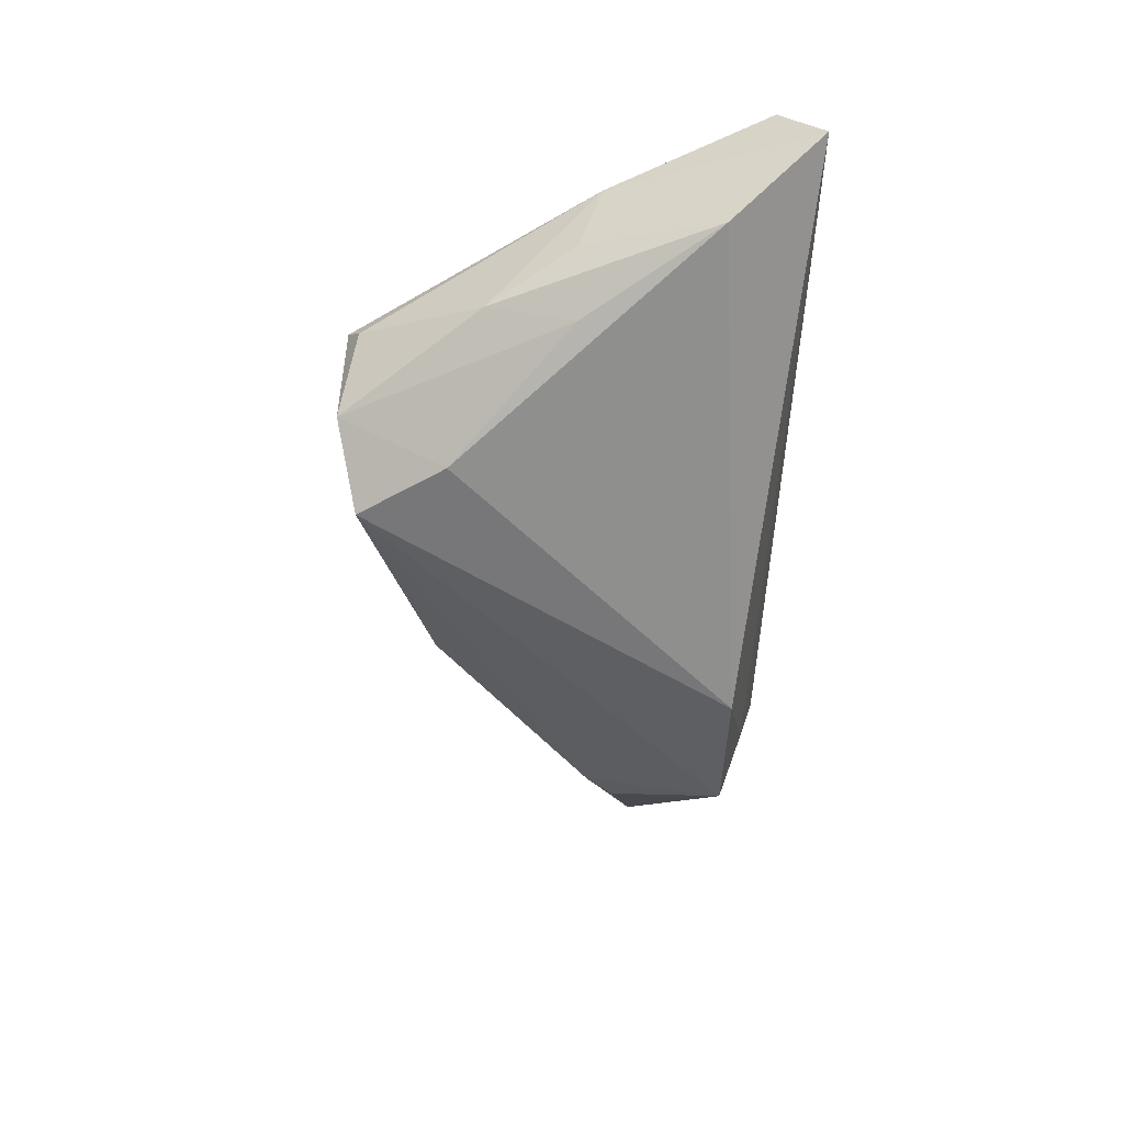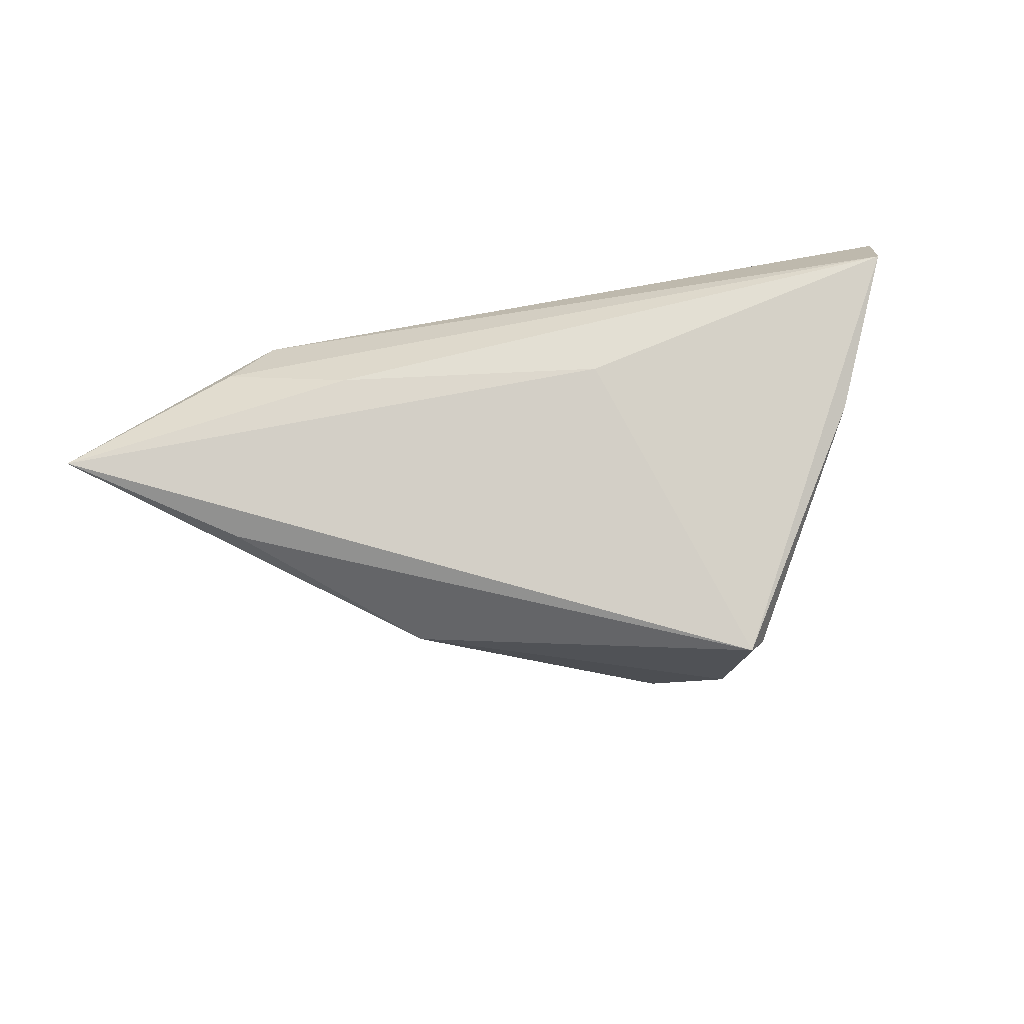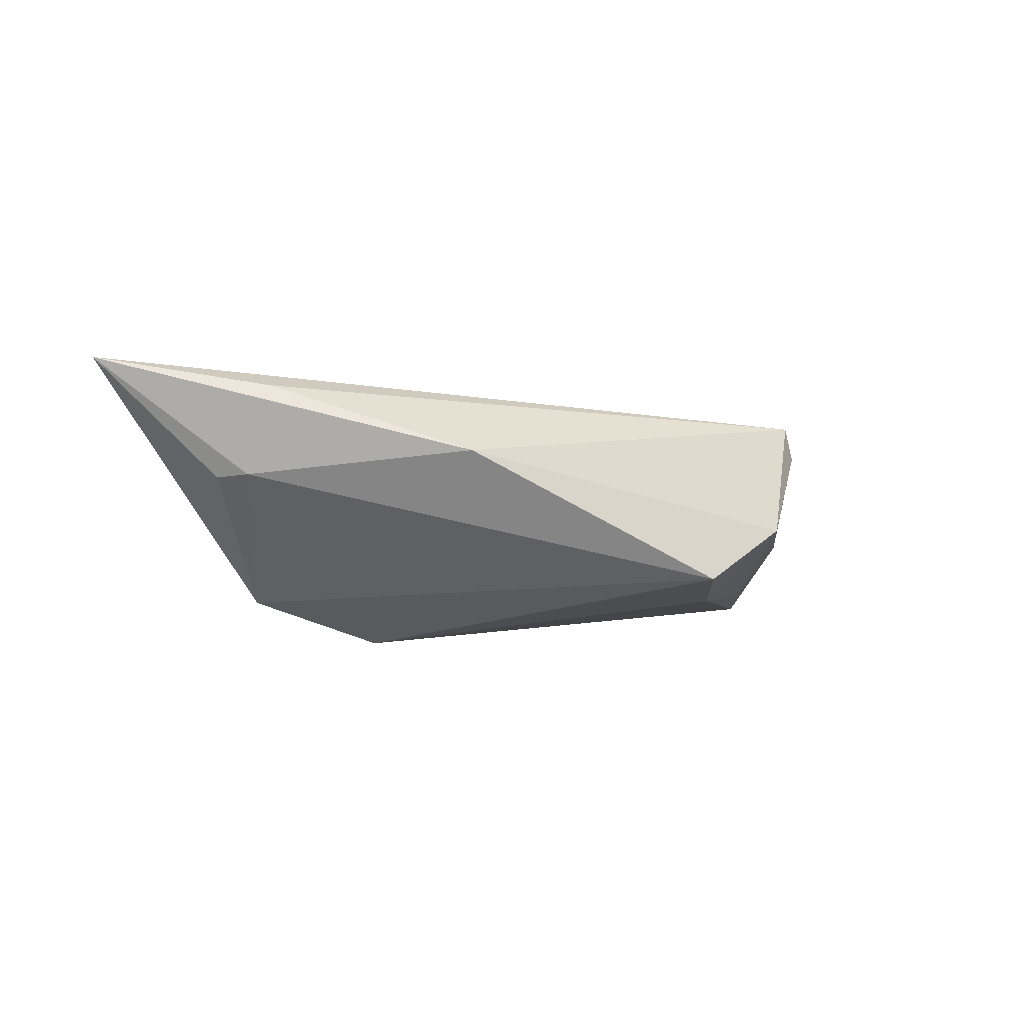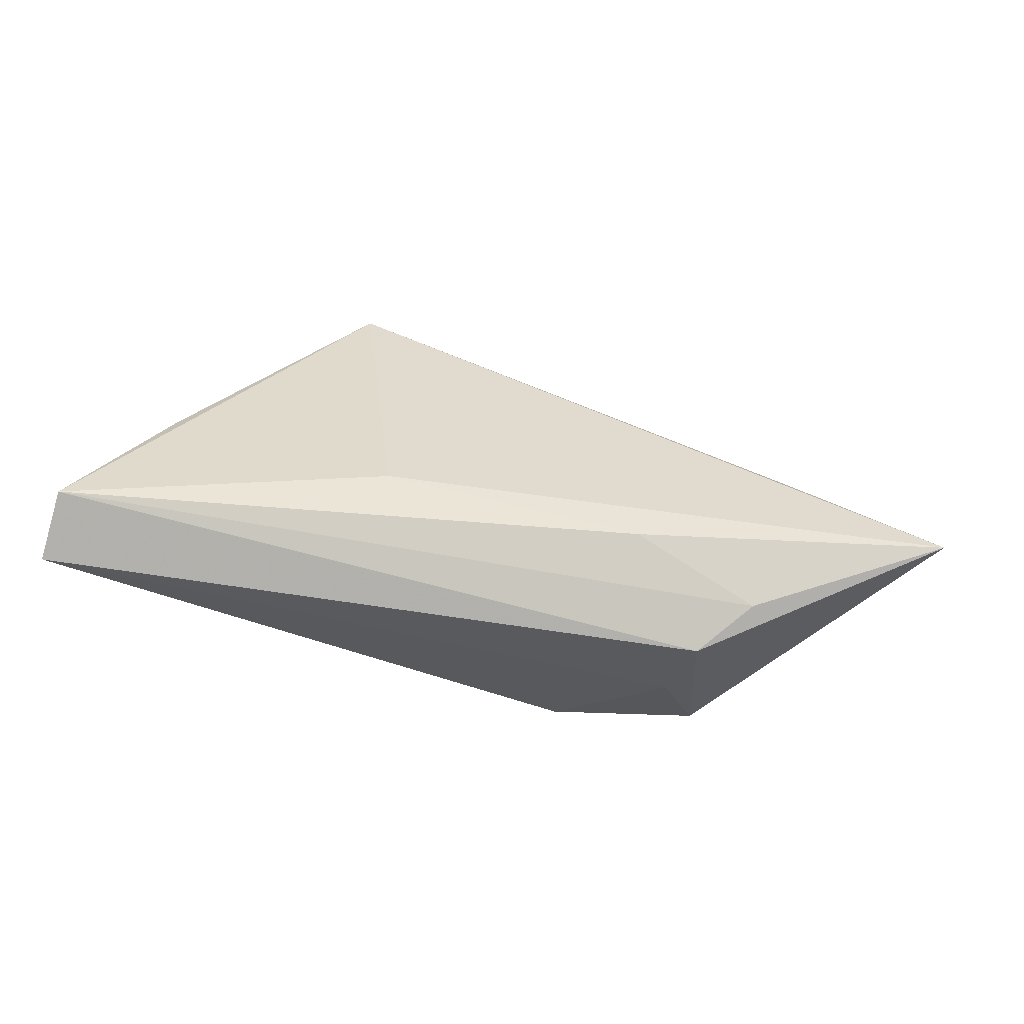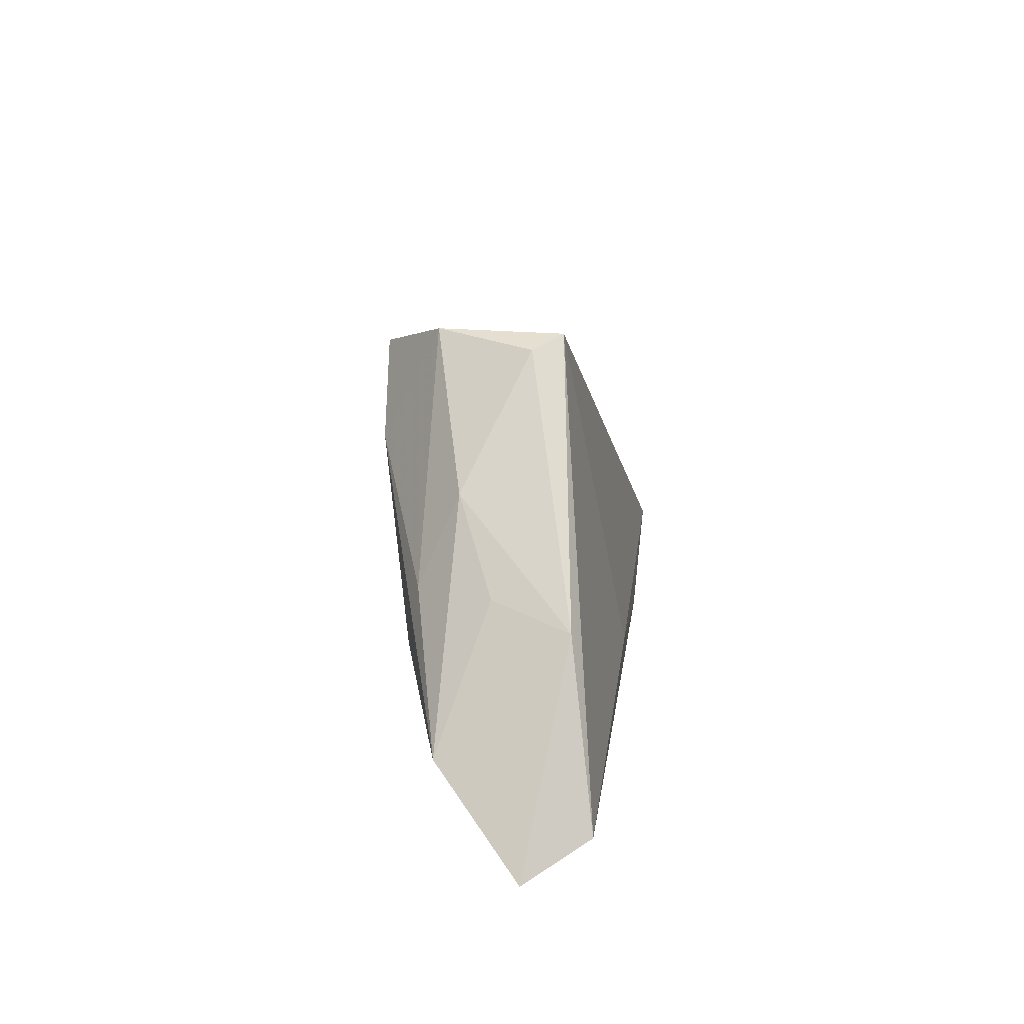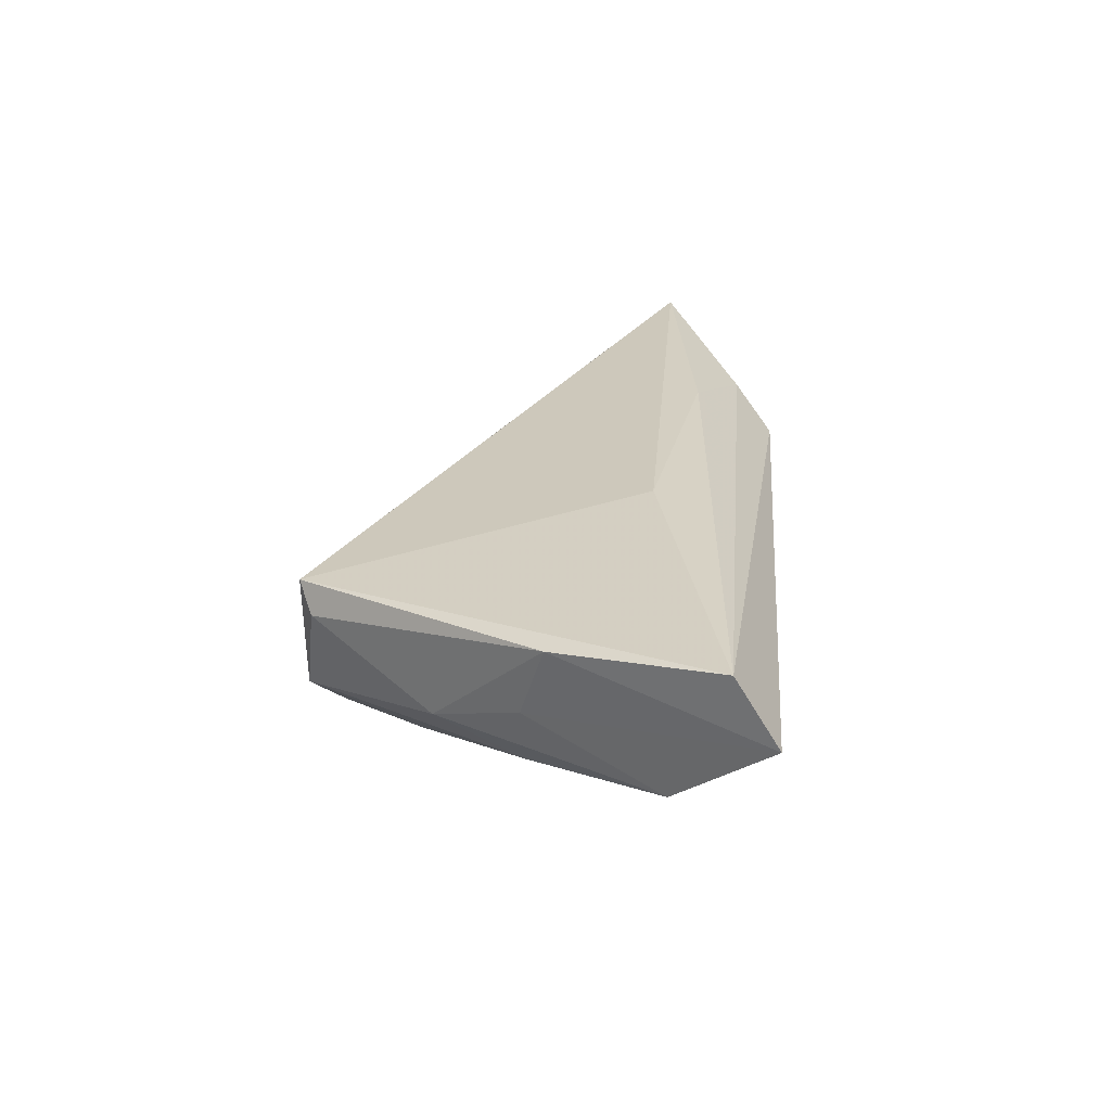
<metadata>
{"format":"obj","ext":"obj","renderer":"f3d","projection":"perspective","resolution":1024,"background":"white","views":[{"elev":-53.3,"azim":-92.7,"up":"+Z"},{"elev":72.2,"azim":169.2,"up":"+Z"},{"elev":-17.7,"azim":149.0,"up":"+Z"},{"elev":42.9,"azim":11.0,"up":"+Z"},{"elev":13.0,"azim":-84.3,"up":"+Y"},{"elev":25.6,"azim":-85.2,"up":"+Z"}]}
</metadata>
<code>
v -0.02521 0.03329 0.00367
v -0.04808 -0.01165 -0.005797
v 0.04936 -0.00385 -0.001302
v 0.03685 -0.02389 0.00519
v -0.008727 -0.008097 0.0148
v -0.02278 0.03502 0.007378
v 0.06741 -0.007916 0.0148
v -0.04097 0.005855 0.0002915
v 0.04339 -0.01881 0.009945
v 0.04584 0.005731 0.01025
v -0.01808 0.02096 -0.01592
v -0.04377 0.002782 0.009981
v -0.0202 0.03515 -0.008509
v -0.05353 -0.01838 0.0133
v 0.02696 -0.01309 0.0148
v 0.02274 0.02272 -0.0004016
v 0.03649 -0.01793 -0.01479
v -0.05528 -0.02389 0.005068
v -0.01079 0.0323 -0.01633
v -0.03569 0.005763 -0.009171
v 0.04637 7.028e-05 -0.001428
v -0.03438 0.0171 -0.004245
v 0.03291 -0.02121 -0.00588
v 0.01692 -0.01752 -0.01866
f 4 14 18
f 2 24 18
f 7 6 5
f 6 14 5
f 10 6 7
f 7 16 10
f 10 16 6
f 13 16 19
f 6 16 13
f 8 2 18
f 22 2 8
f 7 4 17
f 17 3 7
f 17 24 19
f 18 24 23
f 23 4 18
f 24 17 23
f 23 17 4
f 7 5 15
f 15 5 14
f 19 24 11
f 24 2 11
f 11 13 19
f 19 16 21
f 21 17 19
f 3 17 21
f 21 16 7
f 7 3 21
f 6 13 1
f 1 13 22
f 20 2 22
f 22 13 20
f 20 11 2
f 13 11 20
f 14 4 9
f 9 15 14
f 9 4 7
f 7 15 9
f 22 8 12
f 12 1 22
f 18 14 12
f 12 8 18
f 12 14 6
f 6 1 12

</code>
